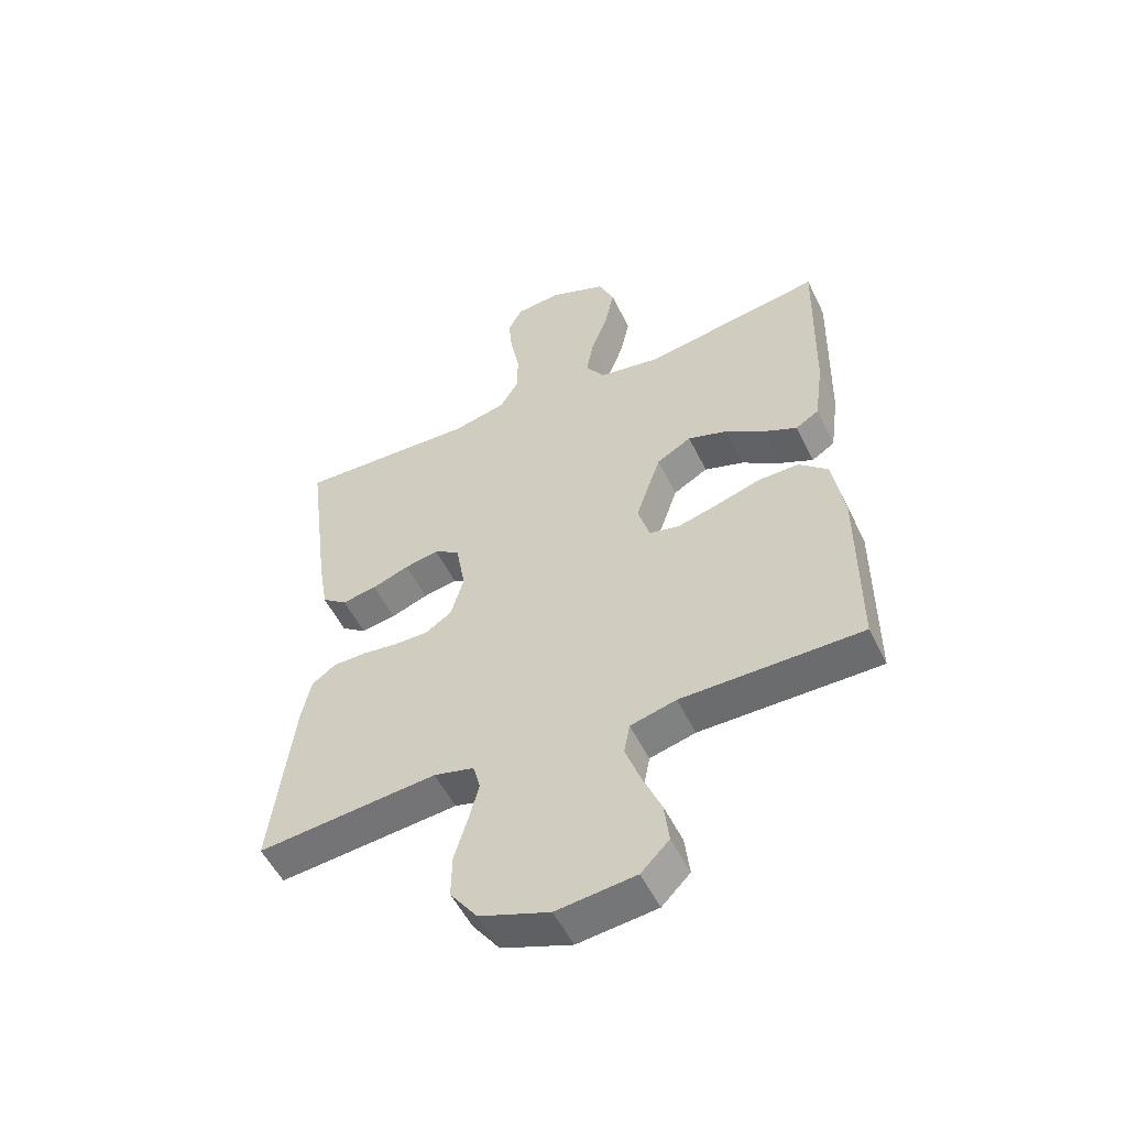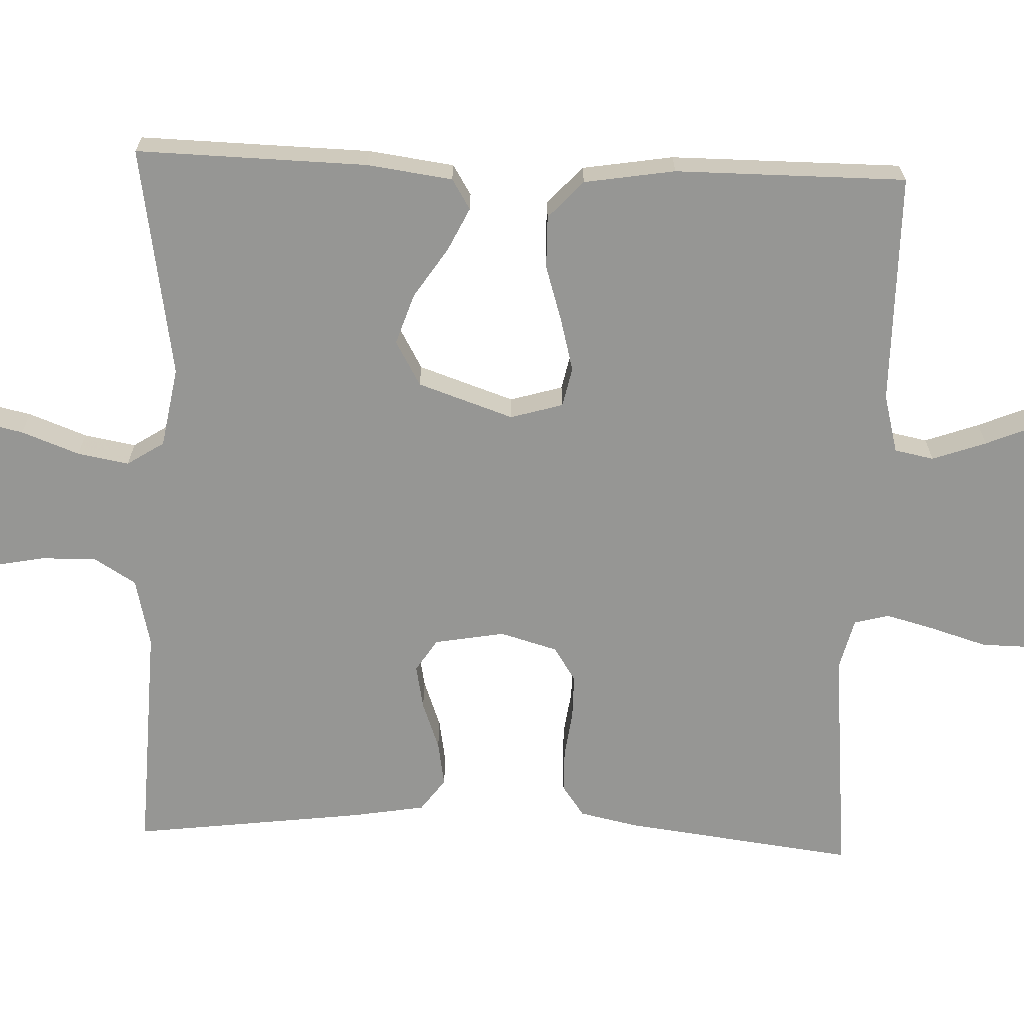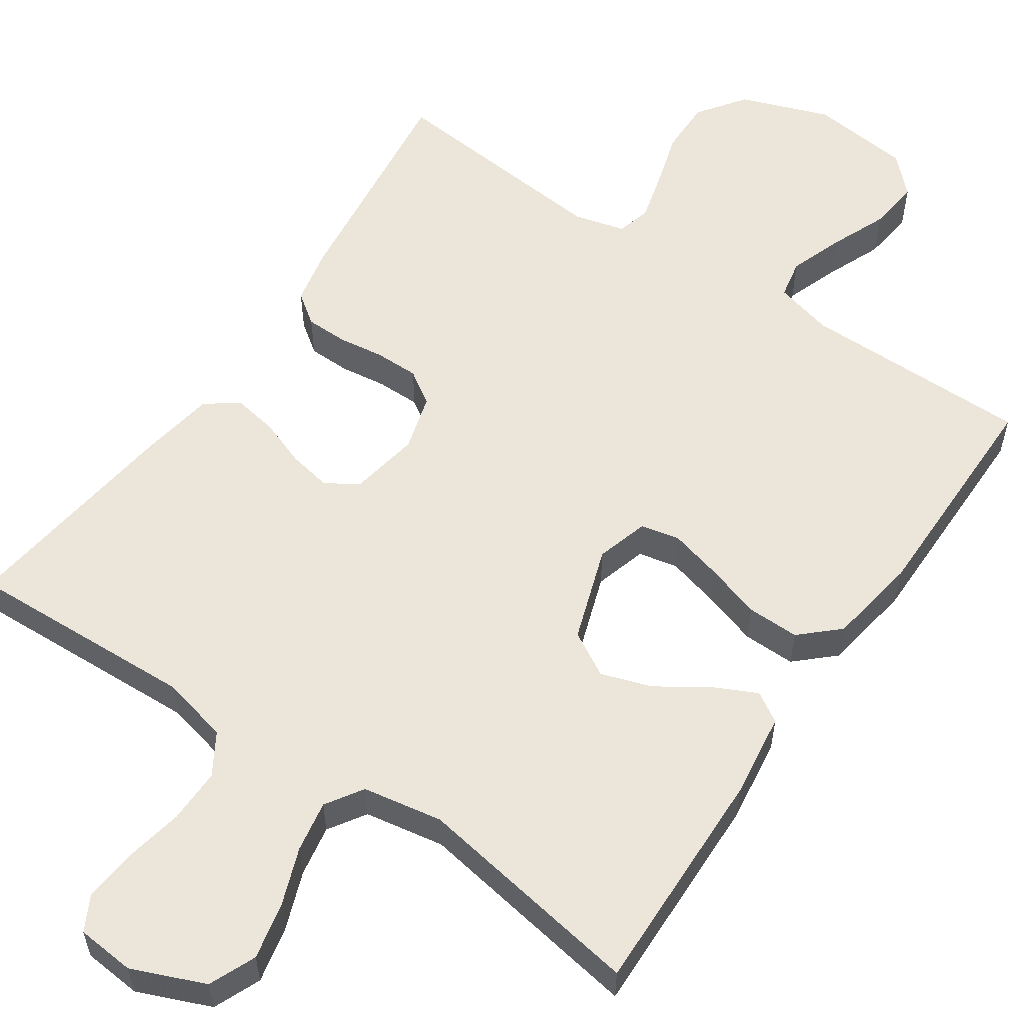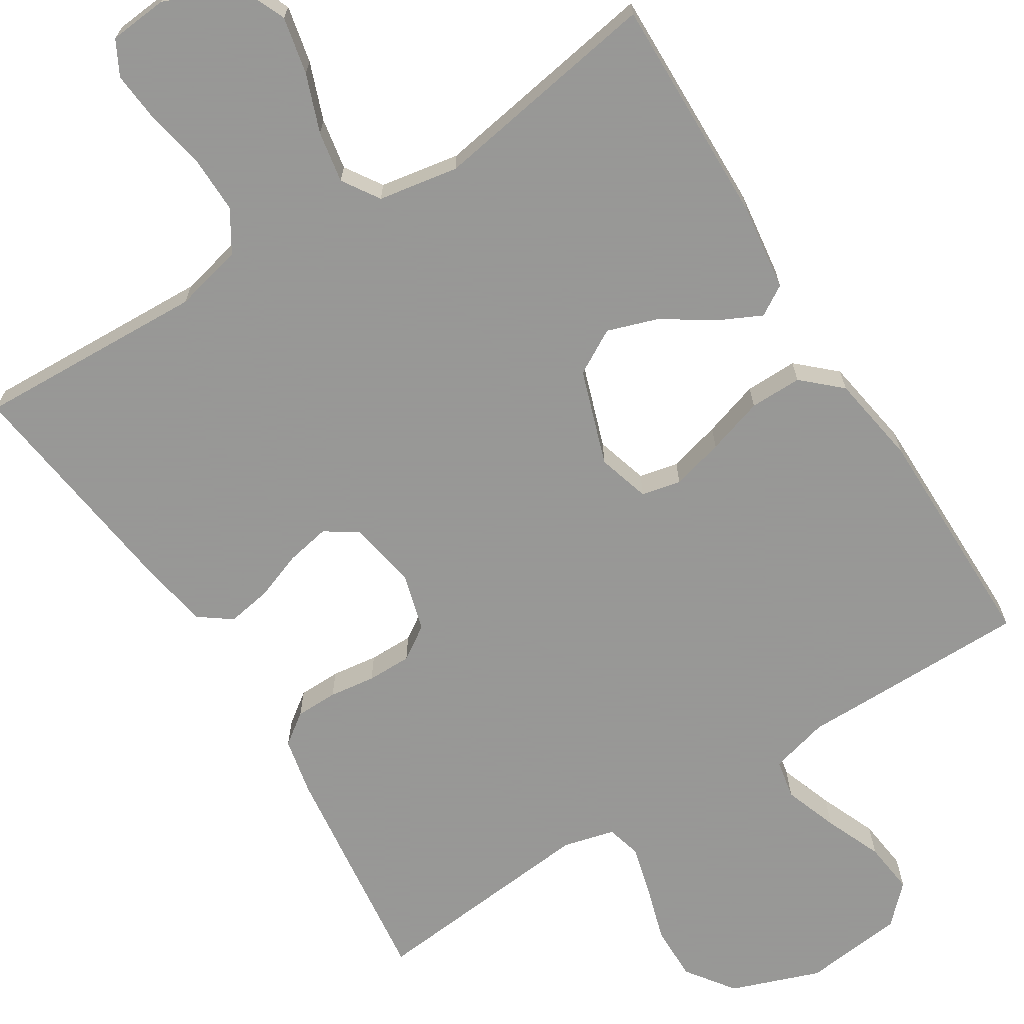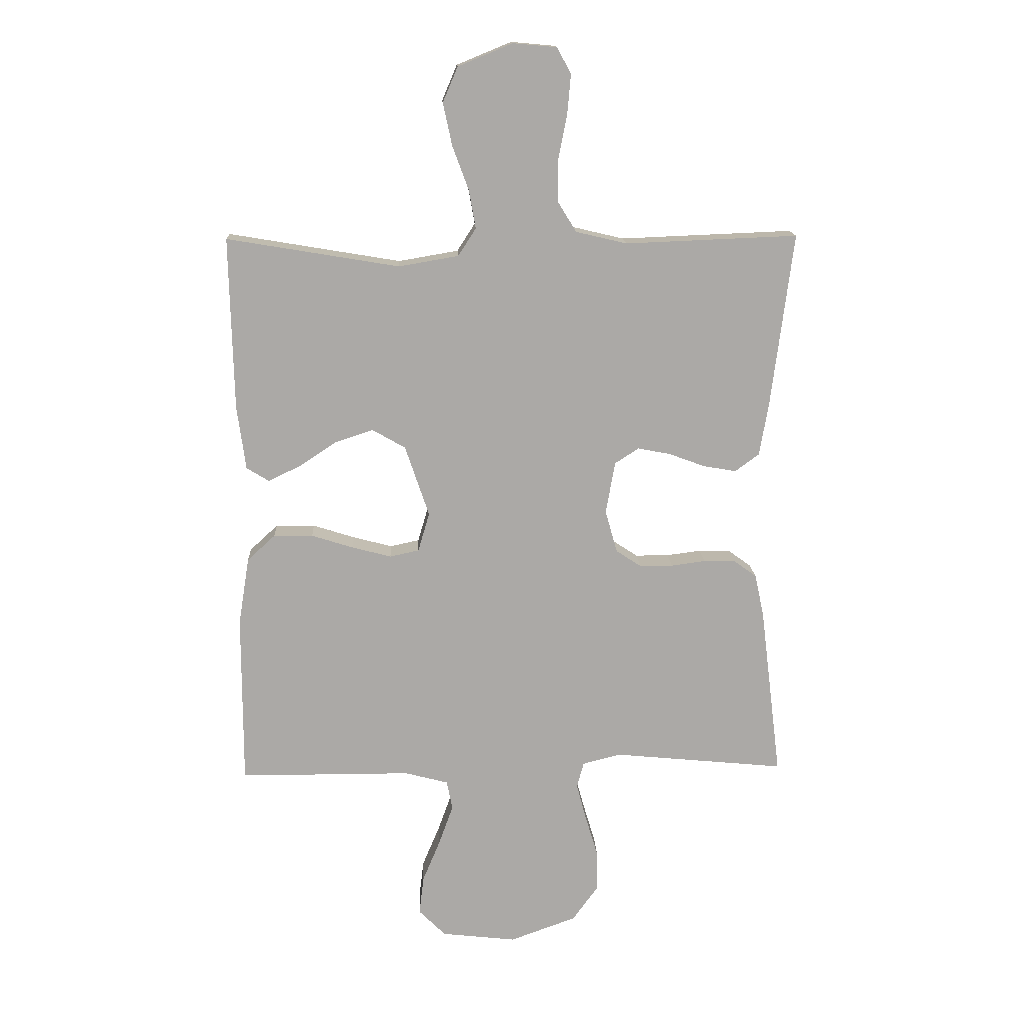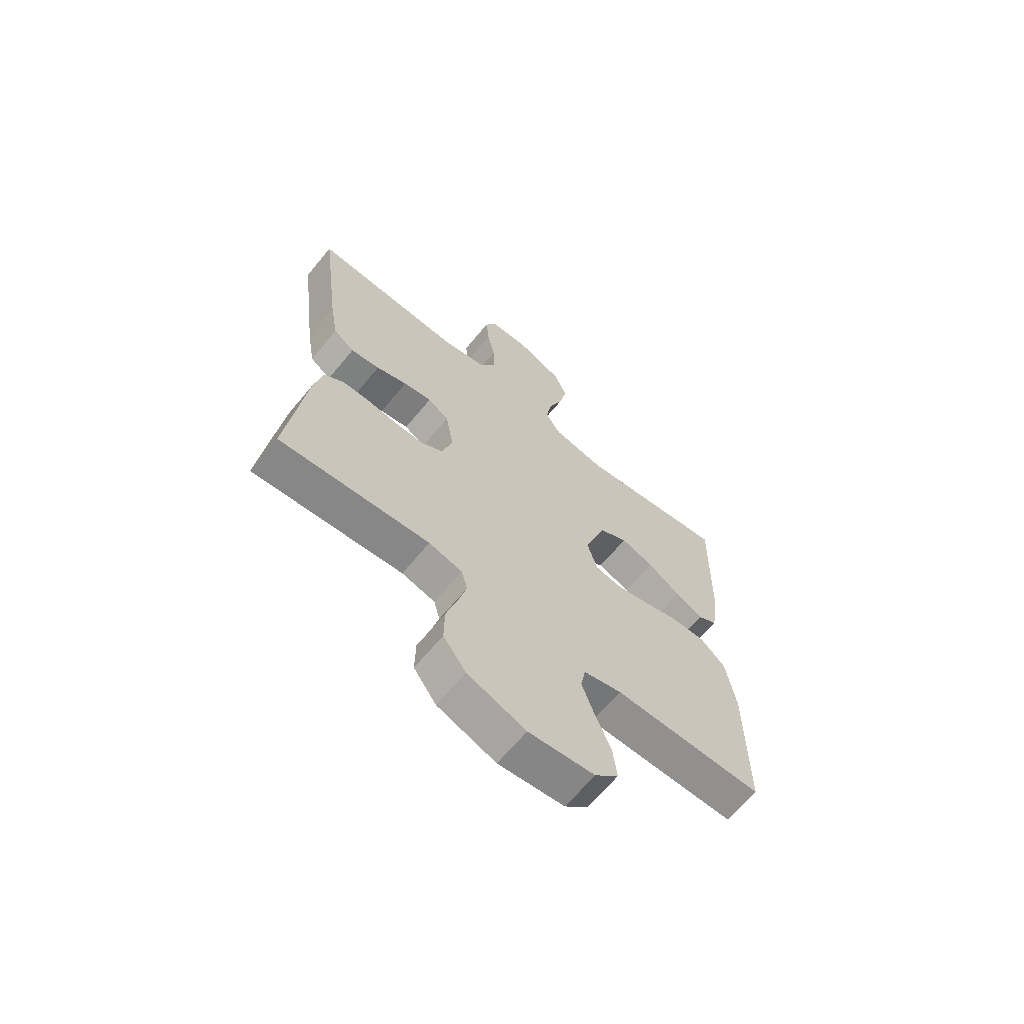
<metadata>
{"format":"obj","ext":"obj","renderer":"f3d","projection":"perspective","resolution":1024,"background":"white","views":[{"elev":-53.5,"azim":25.7,"up":"+Z"},{"elev":-67.7,"azim":87.8,"up":"+Y"},{"elev":56.6,"azim":34.2,"up":"+Y"},{"elev":-68.4,"azim":32.1,"up":"+Y"},{"elev":14.7,"azim":177.4,"up":"+Z"},{"elev":-65.8,"azim":-39.6,"up":"+Z"}]}
</metadata>
<code>
v -0.5 0.07 0.5
v -0.2 0.07 0.488
v -0.111 0.07 0.509
v -0.078 0.07 0.563
v -0.079 0.07 0.635
v -0.094 0.07 0.712
v -0.1 0.07 0.78
v -0.076 0.07 0.825
v 0 0.07 0.832
v 0.095 0.07 0.793
v 0.121 0.07 0.732
v 0.105 0.07 0.658
v 0.077 0.07 0.583
v 0.065 0.07 0.516
v 0.096 0.07 0.468
v 0.2 0.07 0.45
v 0.5 0.07 0.5
v 0.493 0.07 0.2
v 0.478 0.07 0.089
v 0.439 0.07 0.065
v 0.383 0.07 0.092
v 0.318 0.07 0.135
v 0.252 0.07 0.157
v 0.194 0.07 0.124
v 0.152 0.07 0
v 0.172 0.07 -0.068
v 0.223 0.07 -0.079
v 0.291 0.07 -0.061
v 0.364 0.07 -0.038
v 0.432 0.07 -0.037
v 0.481 0.07 -0.082
v 0.5 0.07 -0.2
v 0.5 0.07 -0.5
v 0.2 0.07 -0.501
v 0.124 0.07 -0.521
v 0.114 0.07 -0.572
v 0.139 0.07 -0.642
v 0.17 0.07 -0.716
v 0.178 0.07 -0.784
v 0.131 0.07 -0.831
v 0 0.07 -0.846
v -0.116 0.07 -0.804
v -0.161 0.07 -0.742
v -0.16 0.07 -0.67
v -0.138 0.07 -0.597
v -0.121 0.07 -0.533
v -0.133 0.07 -0.488
v -0.2 0.07 -0.471
v -0.5 0.07 -0.5
v -0.463 0.07 -0.2
v -0.447 0.07 -0.125
v -0.407 0.07 -0.096
v -0.352 0.07 -0.095
v -0.292 0.07 -0.103
v -0.234 0.07 -0.103
v -0.19 0.07 -0.074
v -0.169 0.07 0
v -0.185 0.07 0.091
v -0.227 0.07 0.118
v -0.284 0.07 0.107
v -0.346 0.07 0.084
v -0.404 0.07 0.074
v -0.446 0.07 0.105
v -0.462 0.07 0.2
v -0.5 0 0.5
v -0.2 0 0.488
v -0.111 0 0.509
v -0.078 0 0.563
v -0.079 0 0.635
v -0.094 0 0.712
v -0.1 0 0.78
v -0.076 0 0.825
v 0 0 0.832
v 0.095 0 0.793
v 0.121 0 0.732
v 0.105 0 0.658
v 0.077 0 0.583
v 0.065 0 0.516
v 0.096 0 0.468
v 0.2 0 0.45
v 0.5 0 0.5
v 0.493 0 0.2
v 0.478 0 0.089
v 0.439 0 0.065
v 0.383 0 0.092
v 0.318 0 0.135
v 0.252 0 0.157
v 0.194 0 0.124
v 0.152 0 0
v 0.172 0 -0.068
v 0.223 0 -0.079
v 0.291 0 -0.061
v 0.364 0 -0.038
v 0.432 0 -0.037
v 0.481 0 -0.082
v 0.5 0 -0.2
v 0.5 0 -0.5
v 0.2 0 -0.501
v 0.124 0 -0.521
v 0.114 0 -0.572
v 0.139 0 -0.642
v 0.17 0 -0.716
v 0.178 0 -0.784
v 0.131 0 -0.831
v 0 0 -0.846
v -0.116 0 -0.804
v -0.161 0 -0.742
v -0.16 0 -0.67
v -0.138 0 -0.597
v -0.121 0 -0.533
v -0.133 0 -0.488
v -0.2 0 -0.471
v -0.5 0 -0.5
v -0.463 0 -0.2
v -0.447 0 -0.125
v -0.407 0 -0.096
v -0.352 0 -0.095
v -0.292 0 -0.103
v -0.234 0 -0.103
v -0.19 0 -0.074
v -0.169 0 0
v -0.185 0 0.091
v -0.227 0 0.118
v -0.284 0 0.107
v -0.346 0 0.084
v -0.404 0 0.074
v -0.446 0 0.105
v -0.462 0 0.2
f 64 1 2
f 63 64 2
f 62 63 2
f 61 62 2
f 60 61 2
f 59 60 2 3
f 58 59 3 4
f 57 58 4
f 52 53 54
f 51 52 54
f 50 51 54
f 49 50 54
f 48 49 54
f 47 48 54 55
f 46 47 55 56
f 43 44 45
f 42 43 45
f 41 42 45
f 40 41 45
f 39 40 45
f 38 39 45
f 37 38 45
f 36 37 45 46
f 46 56 57
f 36 46 57
f 35 36 57
f 32 33 34
f 31 32 34
f 30 31 34
f 29 30 34
f 28 29 34
f 27 28 34 35
f 20 21 22
f 19 20 22
f 18 19 22
f 17 18 22
f 16 17 22
f 15 16 22 23
f 14 15 23 24
f 11 12 13
f 10 11 13
f 9 10 13
f 8 9 13
f 7 8 13
f 6 7 13
f 5 6 13
f 4 5 13 14
f 14 24 25
f 4 14 25
f 57 4 25
f 26 27 35 57
f 25 26 57
f 66 65 128
f 66 128 127
f 66 127 126
f 66 126 125
f 66 125 124
f 67 66 124 123
f 68 67 123 122
f 68 122 121
f 118 117 116
f 118 116 115
f 118 115 114
f 118 114 113
f 118 113 112
f 119 118 112 111
f 120 119 111 110
f 109 108 107
f 109 107 106
f 109 106 105
f 109 105 104
f 109 104 103
f 109 103 102
f 109 102 101
f 110 109 101 100
f 121 120 110
f 121 110 100
f 121 100 99
f 98 97 96
f 98 96 95
f 98 95 94
f 98 94 93
f 98 93 92
f 99 98 92 91
f 86 85 84
f 86 84 83
f 86 83 82
f 86 82 81
f 86 81 80
f 87 86 80 79
f 88 87 79 78
f 77 76 75
f 77 75 74
f 77 74 73
f 77 73 72
f 77 72 71
f 77 71 70
f 77 70 69
f 78 77 69 68
f 89 88 78
f 89 78 68
f 89 68 121
f 121 99 91 90
f 121 90 89
f 1 65 66 2
f 2 66 67 3
f 3 67 68 4
f 4 68 69 5
f 5 69 70 6
f 6 70 71 7
f 7 71 72 8
f 8 72 73 9
f 9 73 74 10
f 10 74 75 11
f 11 75 76 12
f 12 76 77 13
f 13 77 78 14
f 14 78 79 15
f 15 79 80 16
f 16 80 81 17
f 17 81 82 18
f 18 82 83 19
f 19 83 84 20
f 20 84 85 21
f 21 85 86 22
f 22 86 87 23
f 23 87 88 24
f 24 88 89 25
f 25 89 90 26
f 26 90 91 27
f 27 91 92 28
f 28 92 93 29
f 29 93 94 30
f 30 94 95 31
f 31 95 96 32
f 32 96 97 33
f 33 97 98 34
f 34 98 99 35
f 35 99 100 36
f 36 100 101 37
f 37 101 102 38
f 38 102 103 39
f 39 103 104 40
f 40 104 105 41
f 41 105 106 42
f 42 106 107 43
f 43 107 108 44
f 44 108 109 45
f 45 109 110 46
f 46 110 111 47
f 47 111 112 48
f 48 112 113 49
f 49 113 114 50
f 50 114 115 51
f 51 115 116 52
f 52 116 117 53
f 53 117 118 54
f 54 118 119 55
f 55 119 120 56
f 56 120 121 57
f 57 121 122 58
f 58 122 123 59
f 59 123 124 60
f 60 124 125 61
f 61 125 126 62
f 62 126 127 63
f 63 127 128 64
f 64 128 65 1

</code>
